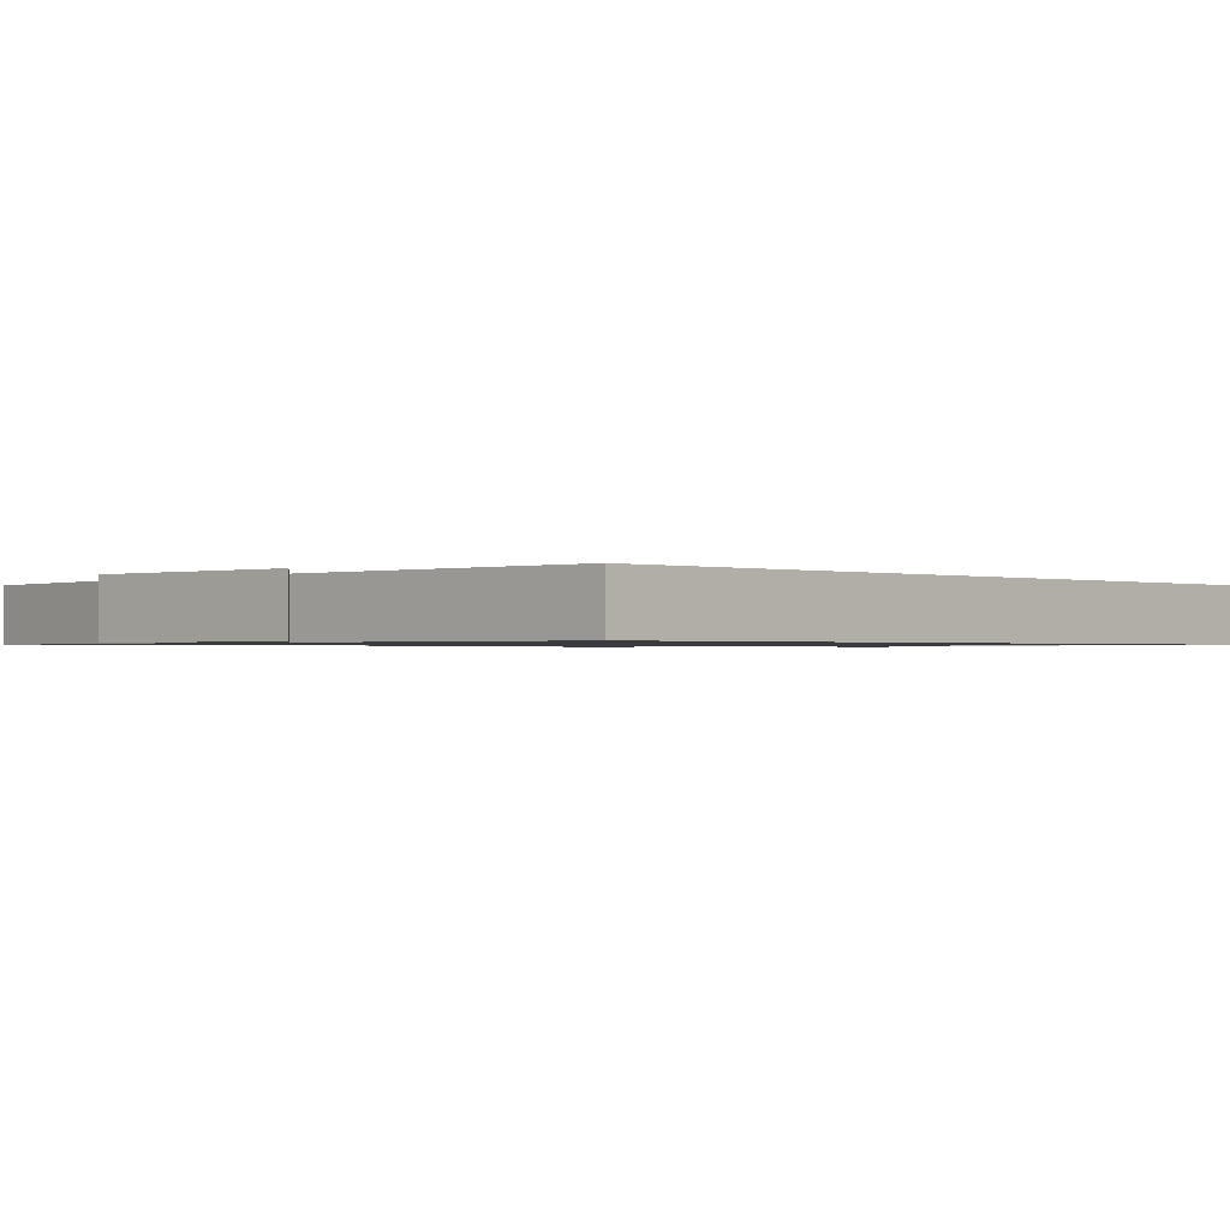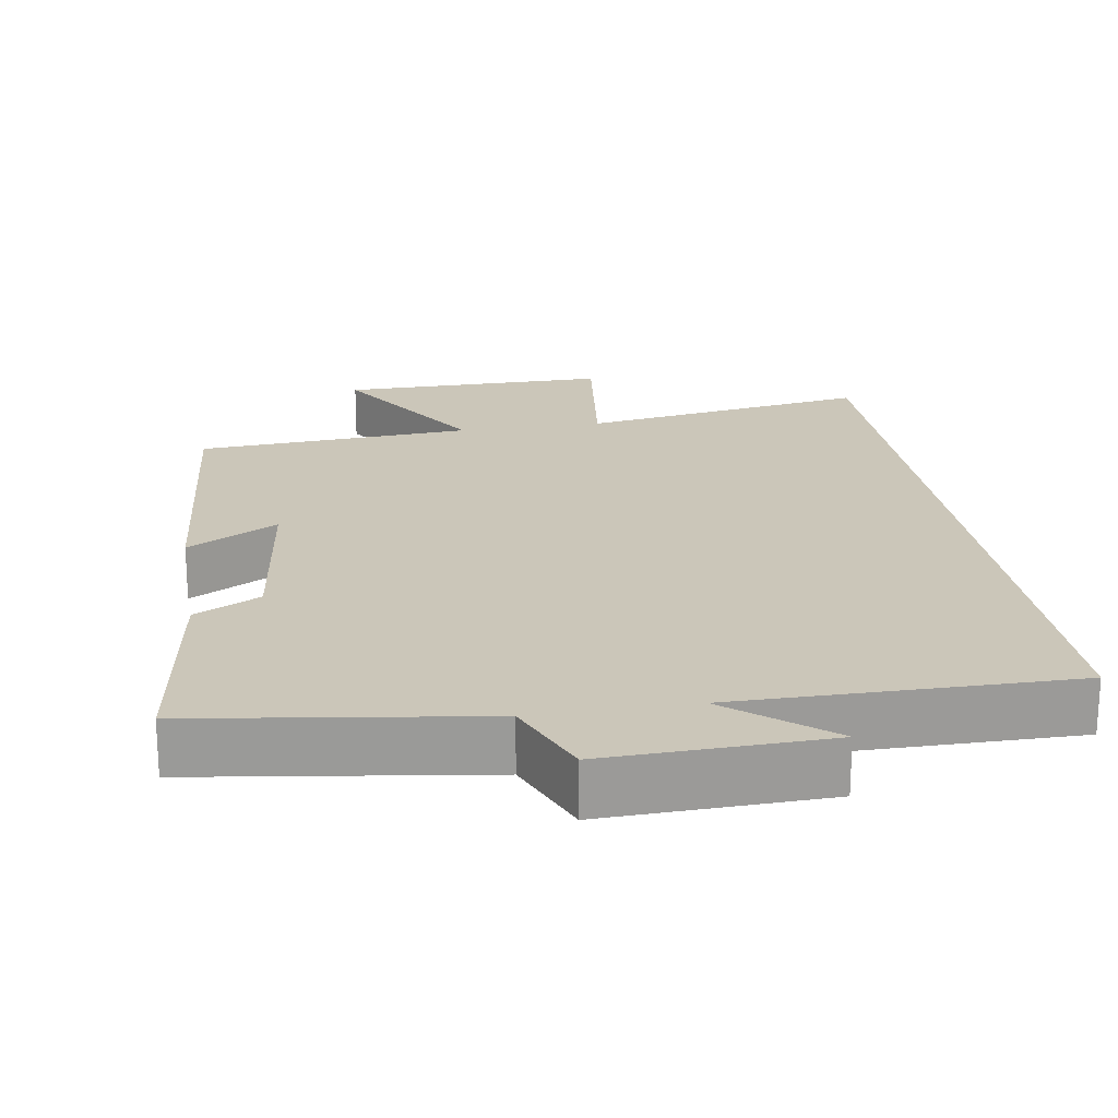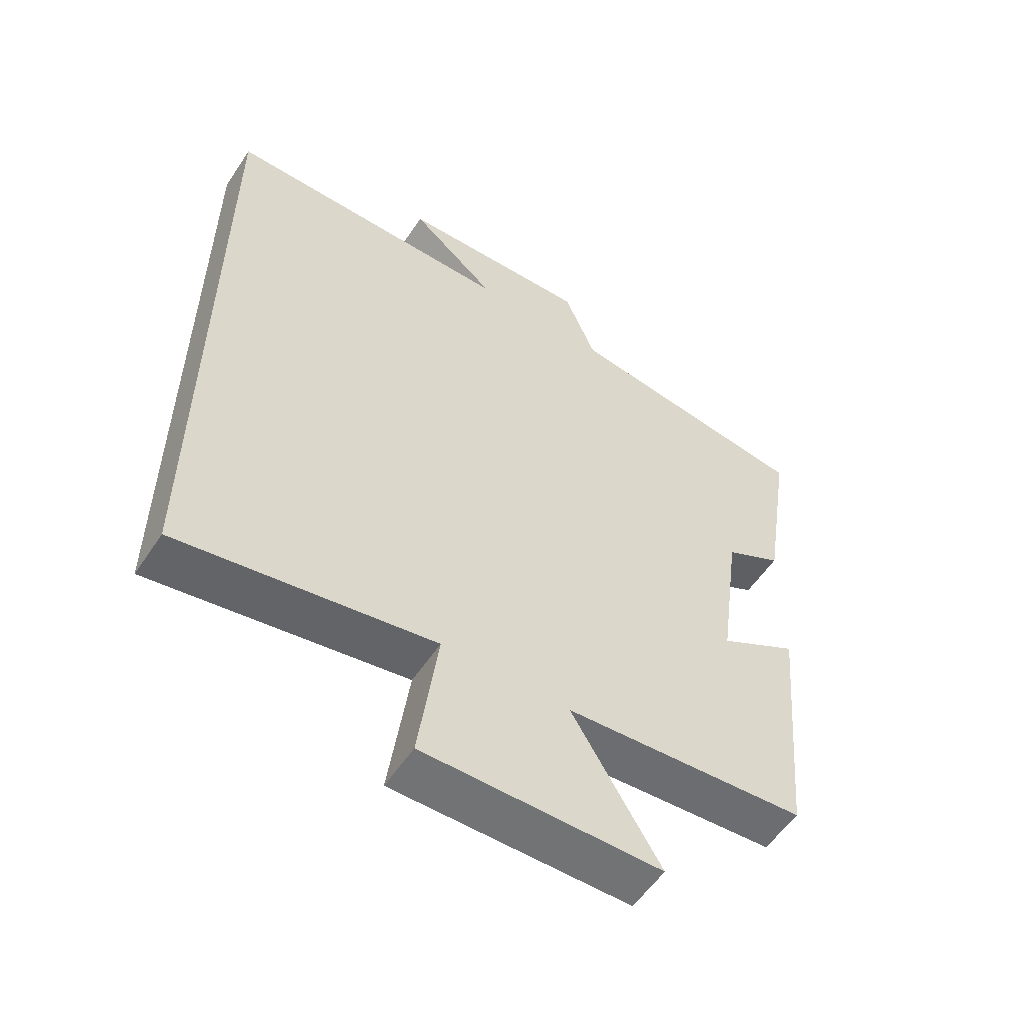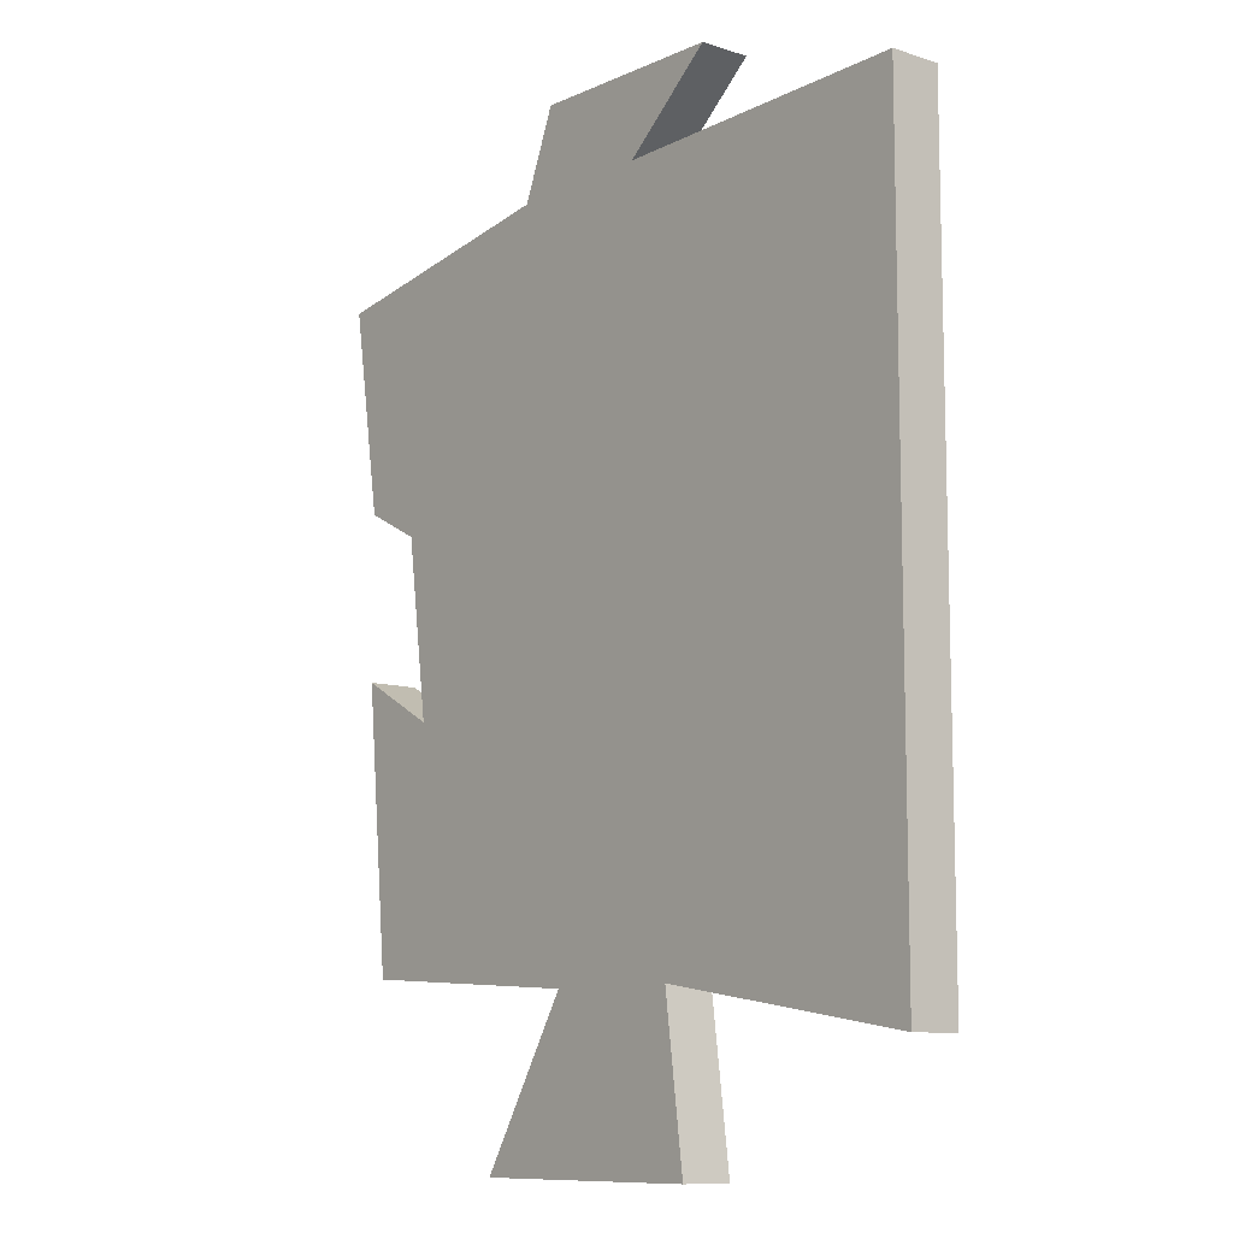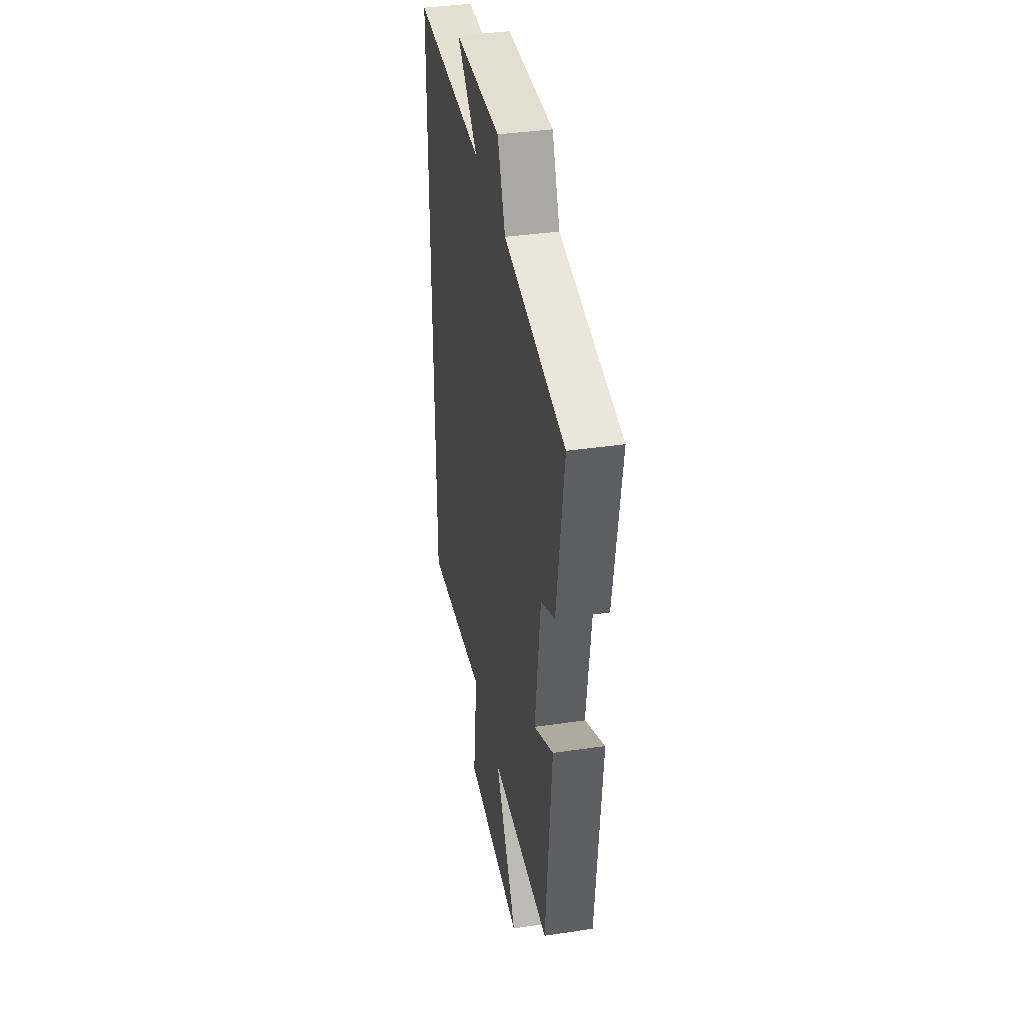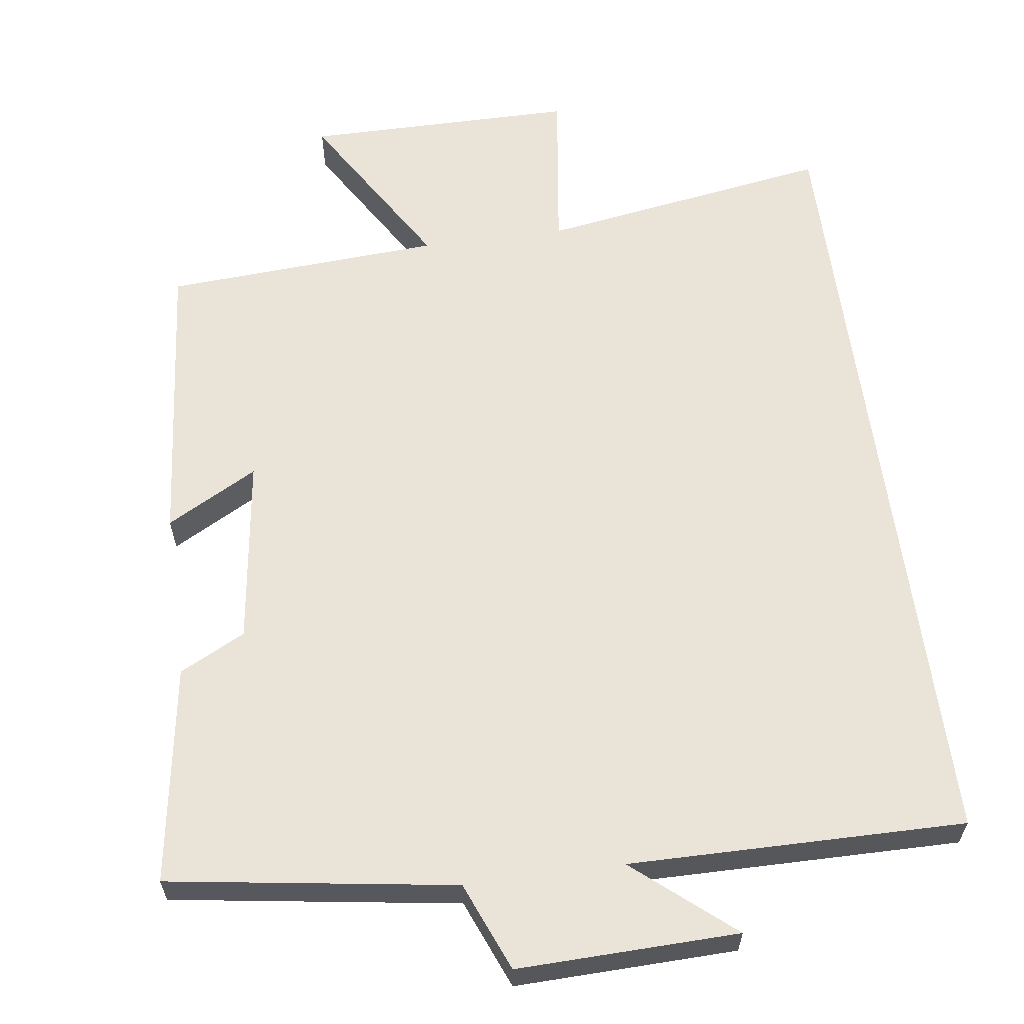
<metadata>
{"format":"obj","ext":"obj","renderer":"f3d","projection":"perspective","resolution":1024,"background":"white","views":[{"elev":-0.9,"azim":43.9,"up":"+Y"},{"elev":20.9,"azim":-9.4,"up":"+Y"},{"elev":-55.8,"azim":146.9,"up":"+Z"},{"elev":-10.2,"azim":50.9,"up":"+Z"},{"elev":38.0,"azim":-100.6,"up":"+Z"},{"elev":61.1,"azim":-7.7,"up":"+Y"}]}
</metadata>
<code>
v 0.5 0.07 0.504
v 0.5 0.07 -0.563
v 0.108 0.07 -0.5
v 0.138 0.07 -0.724
v -0.226 0.07 -0.724
v -0.09 0.07 -0.5
v -0.463 0.07 -0.476
v -0.5 0.07 -0.08
v -0.378 0.07 -0.147
v -0.412 0.07 0.105
v -0.5 0.07 0.15
v -0.546 0.07 0.443
v -0.162 0.07 0.5
v -0.113 0.07 0.619
v 0.183 0.07 0.611
v 0.05 0.07 0.5
v 0.5 0 0.504
v 0.5 0 -0.563
v 0.108 0 -0.5
v 0.138 0 -0.724
v -0.226 0 -0.724
v -0.09 0 -0.5
v -0.463 0 -0.476
v -0.5 0 -0.08
v -0.378 0 -0.147
v -0.412 0 0.105
v -0.5 0 0.15
v -0.546 0 0.443
v -0.162 0 0.5
v -0.113 0 0.619
v 0.183 0 0.611
v 0.05 0 0.5
f 13 14 15 16
f 11 12 13 16
f 10 11 16 1
f 9 10 1 2
f 6 7 8 9
f 3 4 5 6
f 3 6 9
f 2 3 9
f 32 31 30 29
f 32 29 28 27
f 17 32 27 26
f 18 17 26 25
f 25 24 23 22
f 22 21 20 19
f 25 22 19
f 25 19 18
f 1 17 18 2
f 2 18 19 3
f 3 19 20 4
f 4 20 21 5
f 5 21 22 6
f 6 22 23 7
f 7 23 24 8
f 8 24 25 9
f 9 25 26 10
f 10 26 27 11
f 11 27 28 12
f 12 28 29 13
f 13 29 30 14
f 14 30 31 15
f 15 31 32 16
f 16 32 17 1

</code>
